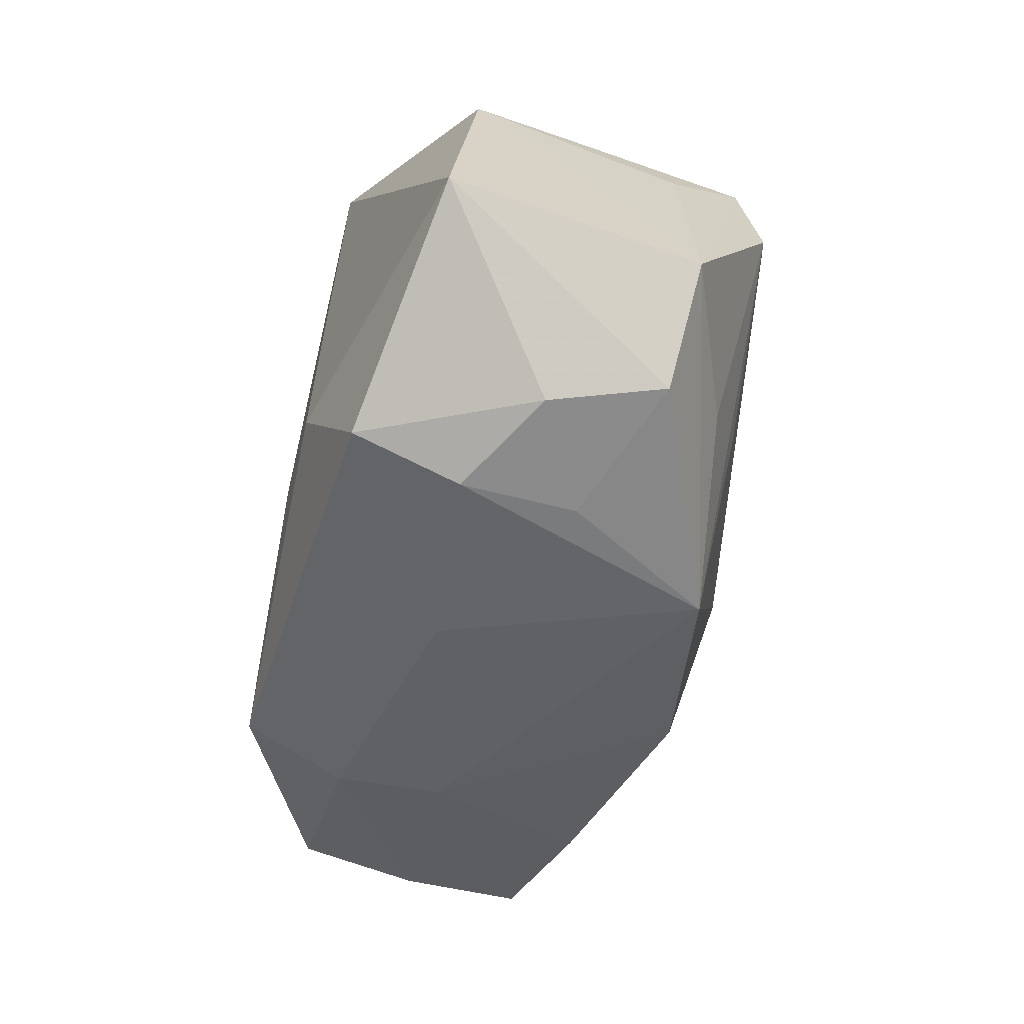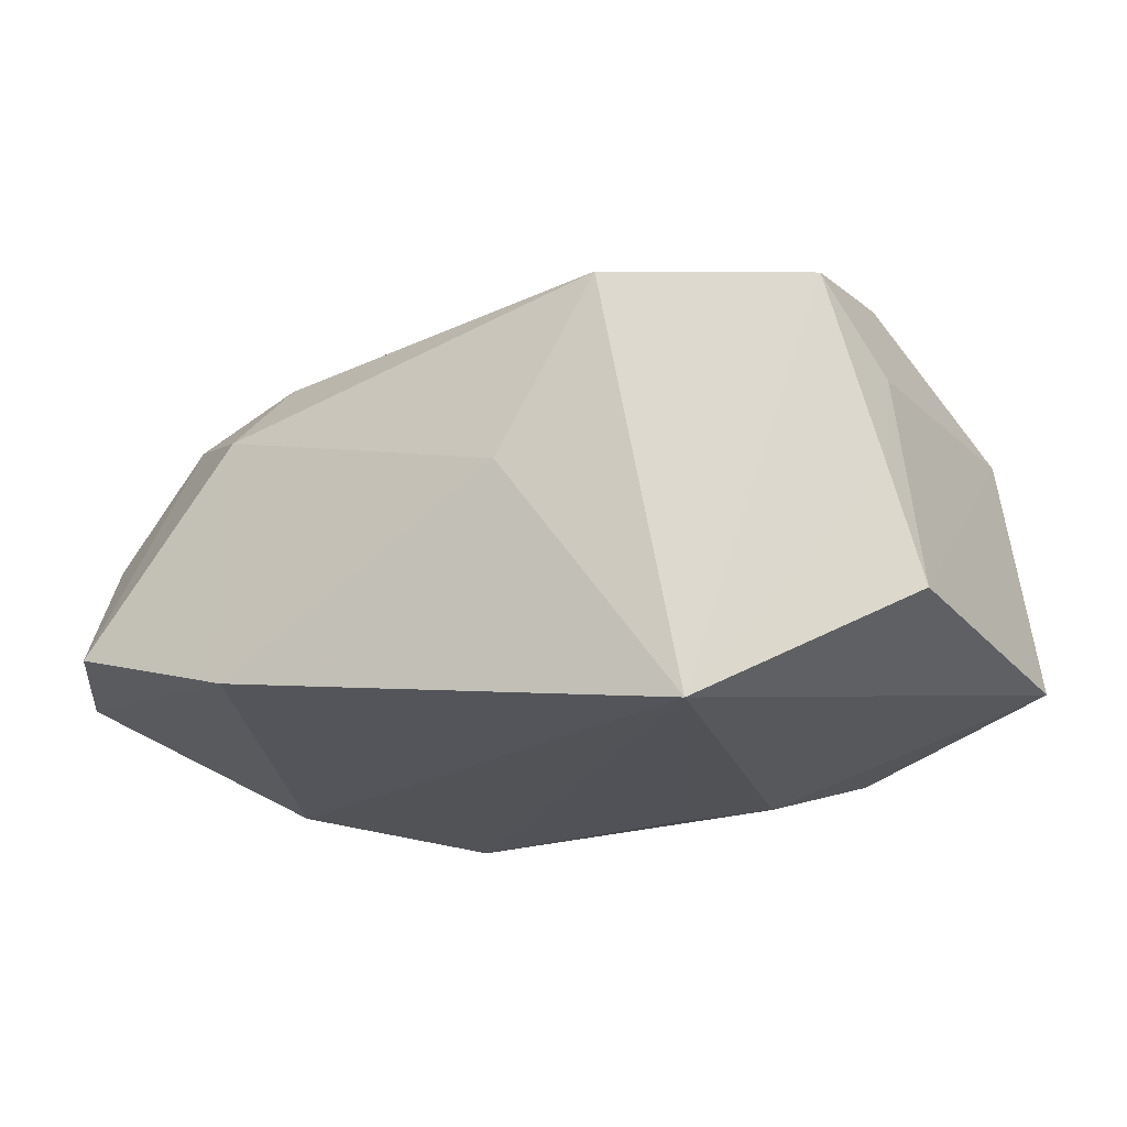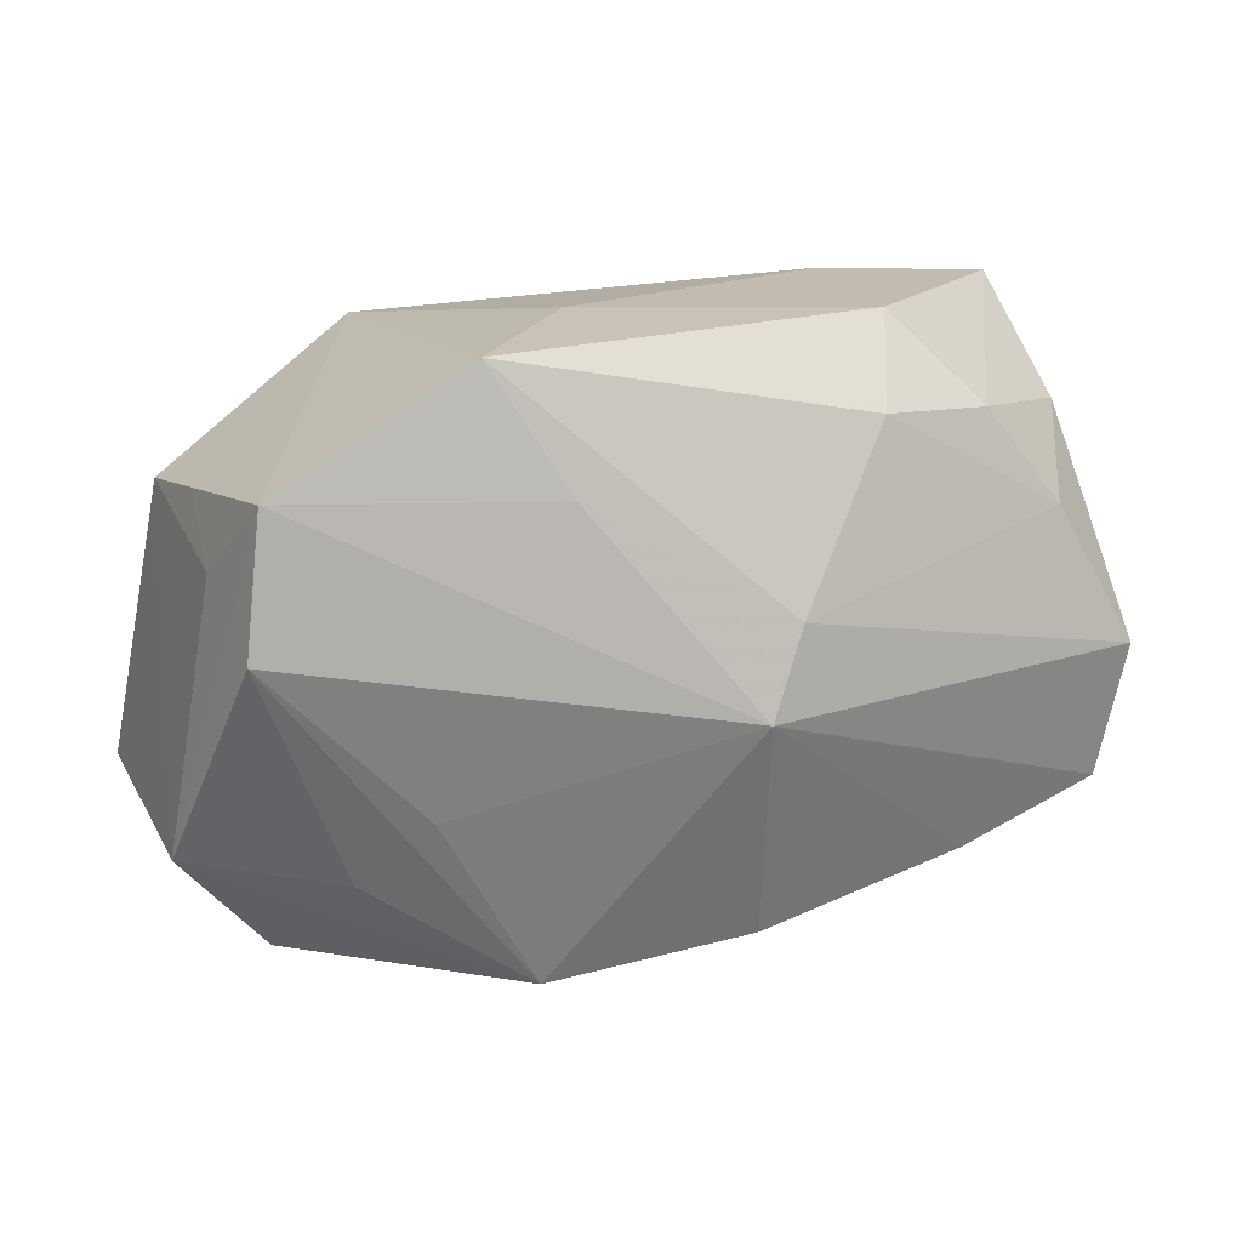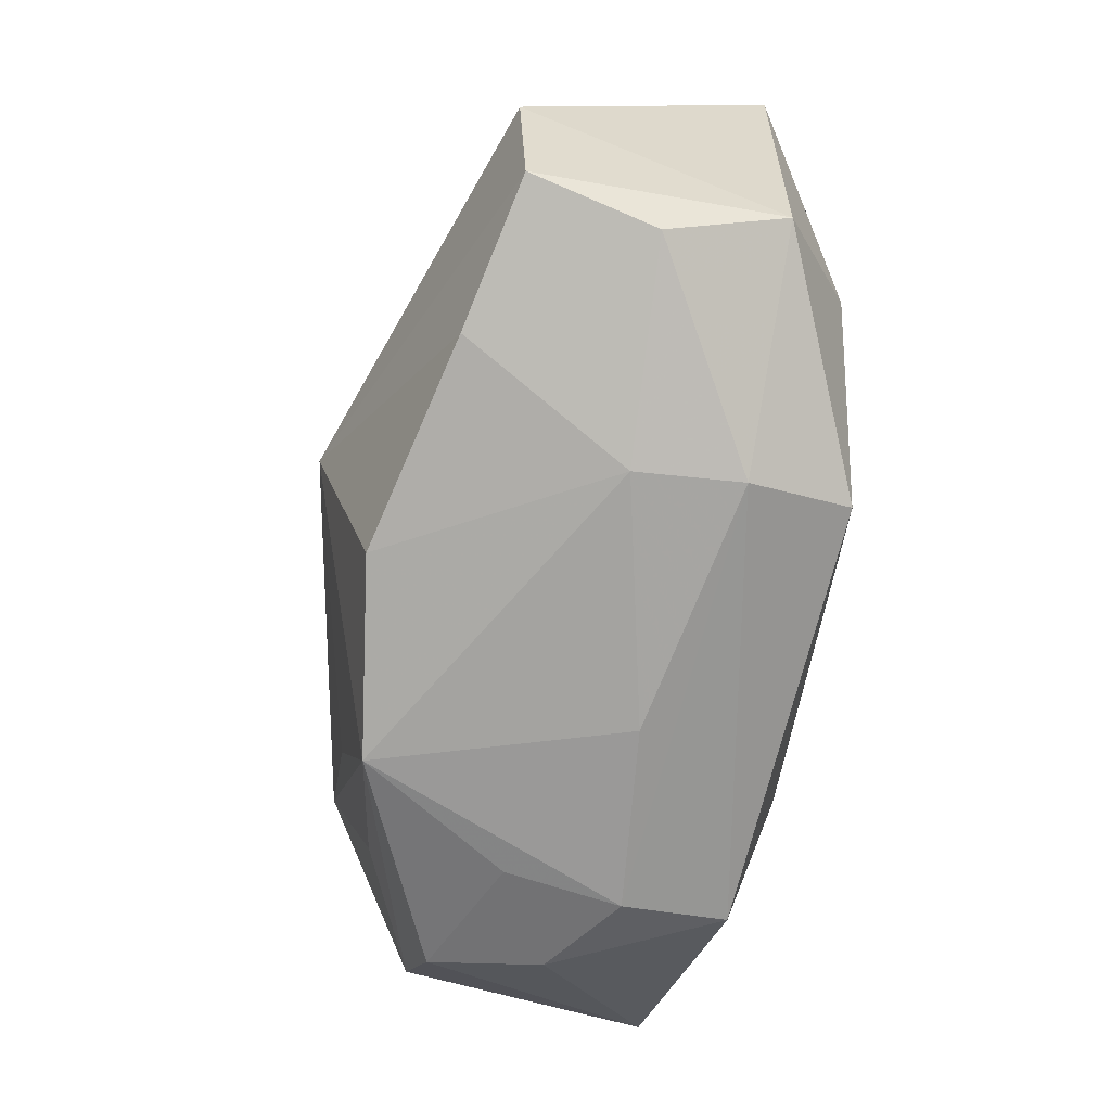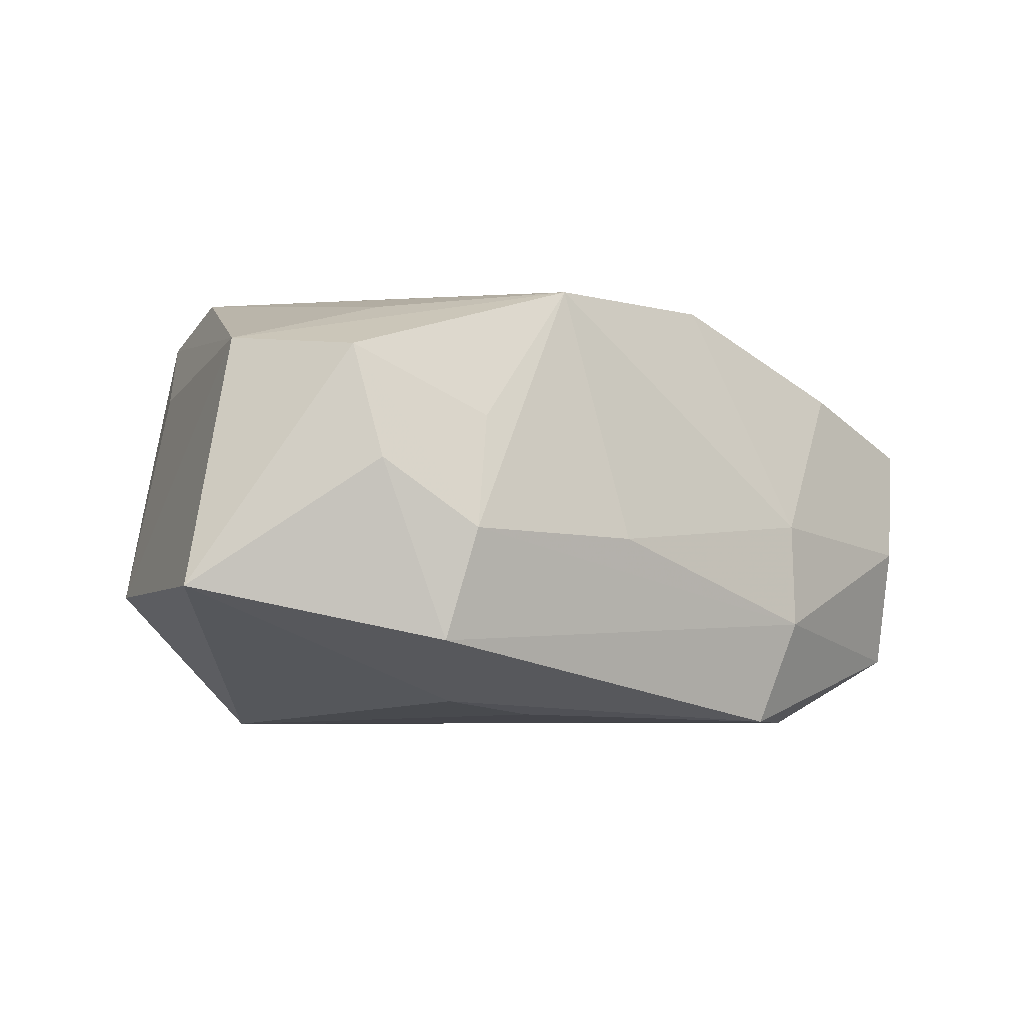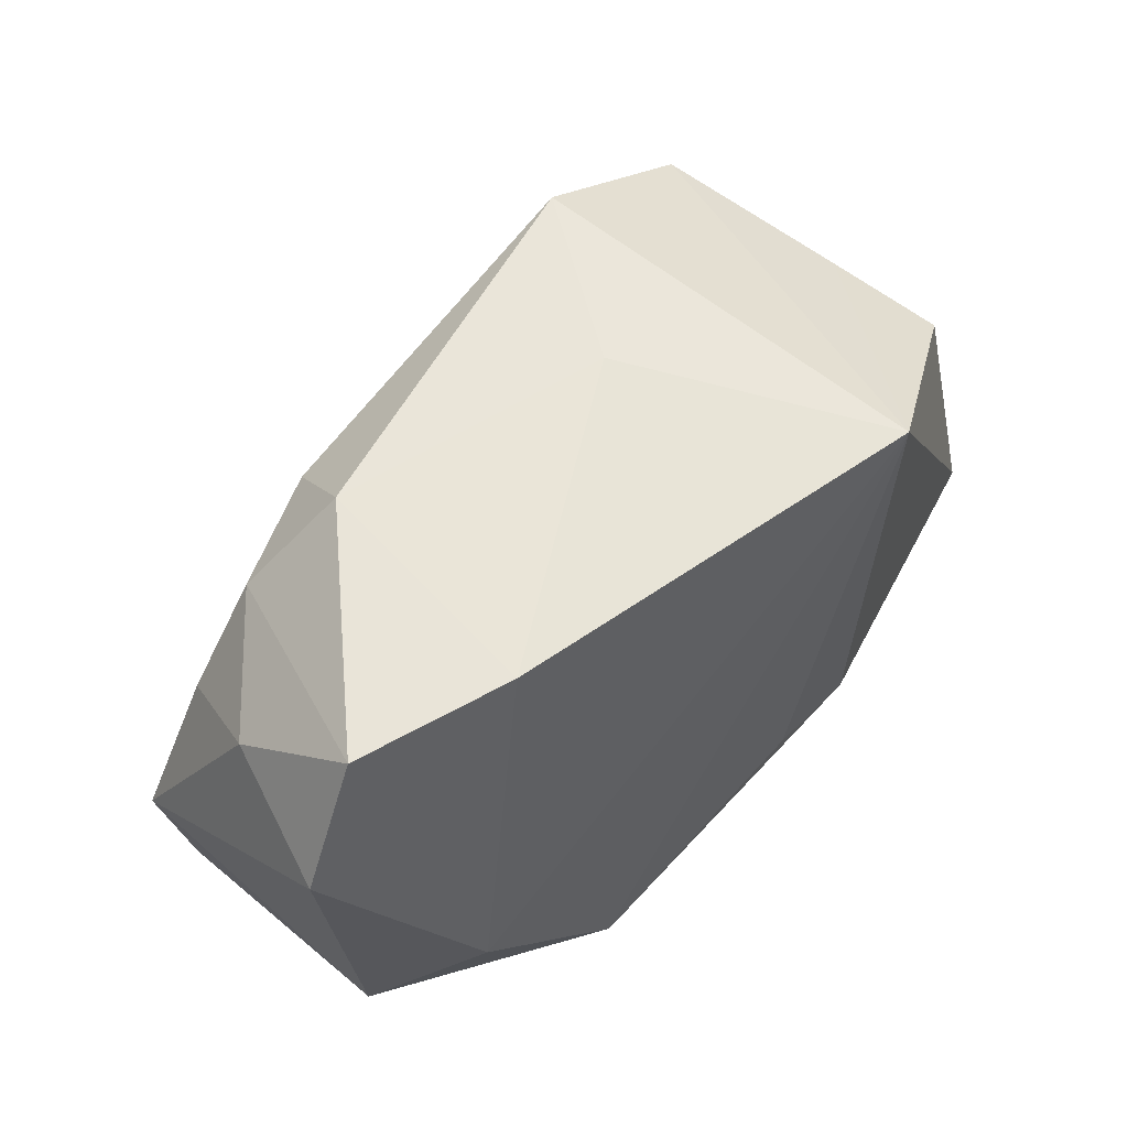
<metadata>
{"format":"obj","ext":"obj","renderer":"f3d","projection":"perspective","resolution":1024,"background":"white","views":[{"elev":-55.3,"azim":-101.3,"up":"+Y"},{"elev":-19.1,"azim":-157.7,"up":"+Z"},{"elev":19.4,"azim":-12.2,"up":"+Y"},{"elev":-65.6,"azim":82.2,"up":"+Y"},{"elev":-12.1,"azim":-31.9,"up":"+Z"},{"elev":57.9,"azim":135.4,"up":"+Y"}]}
</metadata>
<code>
v 0.03779 -0.01371 0.009224
v -0.02928 0.01604 0.01777
v -0.0307 0.004496 0.01903
v 0.03651 -0.01206 -0.01196
v 0.01565 -0.01881 -0.01988
v 0.02011 0.02437 -0.01383
v 0.00732 -0.02059 0.01788
v -0.03562 0.01101 -0.008485
v -0.03658 -0.01371 0.01032
v 0.009396 0.005673 0.02123
v -0.01791 -0.02484 0.003601
v -0.03276 0.008987 0.01046
v 0.03992 -0.002084 0.01012
v 0.01756 -0.0218 -0.001693
v 0.03352 0.02431 -0.01036
v 0.01939 0.02546 0.006728
v -0.01325 0.02546 0.01655
v 0.006588 -0.001311 0.02336
v 0.01779 -0.02169 -0.01091
v -0.01928 -0.0258 -0.006387
v -0.03324 0.01294 0.001512
v -0.006232 -0.01243 -0.01988
v -0.02938 -0.02225 0.008826
v -0.01753 -0.009034 0.01837
v -0.02094 -0.02342 -0.01569
v -0.0188 0.0214 -0.01835
v -0.004542 0.02546 0.001772
v 0.03332 0.009823 0.009716
v 0.03587 0.01588 0.0003861
v -0.003331 -0.02478 -0.005516
v -0.0233 -0.01505 0.01495
v -0.009465 -0.02409 0.01619
v -0.02726 -0.02378 -0.0009665
v -0.04001 -0.01332 -0.01138
v 0.02546 -0.01749 0.01262
v 0.0269 0.01799 0.009701
v 0.03938 0.01335 -0.01138
v -0.007027 0.01535 0.01923
v 0.0283 -0.005896 -0.01808
v -0.01485 -0.01353 -0.01934
v 0.01752 0.01896 0.01375
v 0.03525 -0.01582 -0.001644
f 26 34 8
f 19 25 5
f 5 22 26
f 9 8 34
f 35 1 18
f 26 2 17
f 18 1 13
f 40 34 26
f 40 25 34
f 26 22 40
f 22 5 40
f 40 5 25
f 4 13 1
f 19 5 4
f 2 9 3
f 18 2 3
f 12 9 2
f 8 9 12
f 23 9 34
f 32 9 23
f 18 32 7
f 7 35 18
f 35 7 14
f 14 7 32
f 14 30 19
f 32 30 14
f 38 2 18
f 38 17 2
f 41 17 10
f 18 13 10
f 10 38 18
f 17 38 10
f 16 17 41
f 15 6 16
f 27 6 26
f 26 17 27
f 27 16 6
f 17 16 27
f 19 4 42
f 42 4 1
f 42 14 19
f 1 35 42
f 35 14 42
f 39 4 5
f 26 6 39
f 39 5 26
f 31 9 32
f 32 3 31
f 31 3 9
f 24 32 18
f 18 3 24
f 24 3 32
f 21 12 2
f 8 12 21
f 21 2 26
f 26 8 21
f 34 25 33
f 33 23 34
f 36 16 41
f 15 16 36
f 37 6 15
f 37 39 6
f 4 39 37
f 13 4 37
f 32 23 11
f 28 36 41
f 41 10 28
f 28 10 13
f 20 33 25
f 23 33 20
f 20 11 23
f 20 25 19
f 19 30 20
f 20 30 32
f 32 11 20
f 15 36 29
f 36 28 29
f 29 28 13
f 29 37 15
f 13 37 29

</code>
